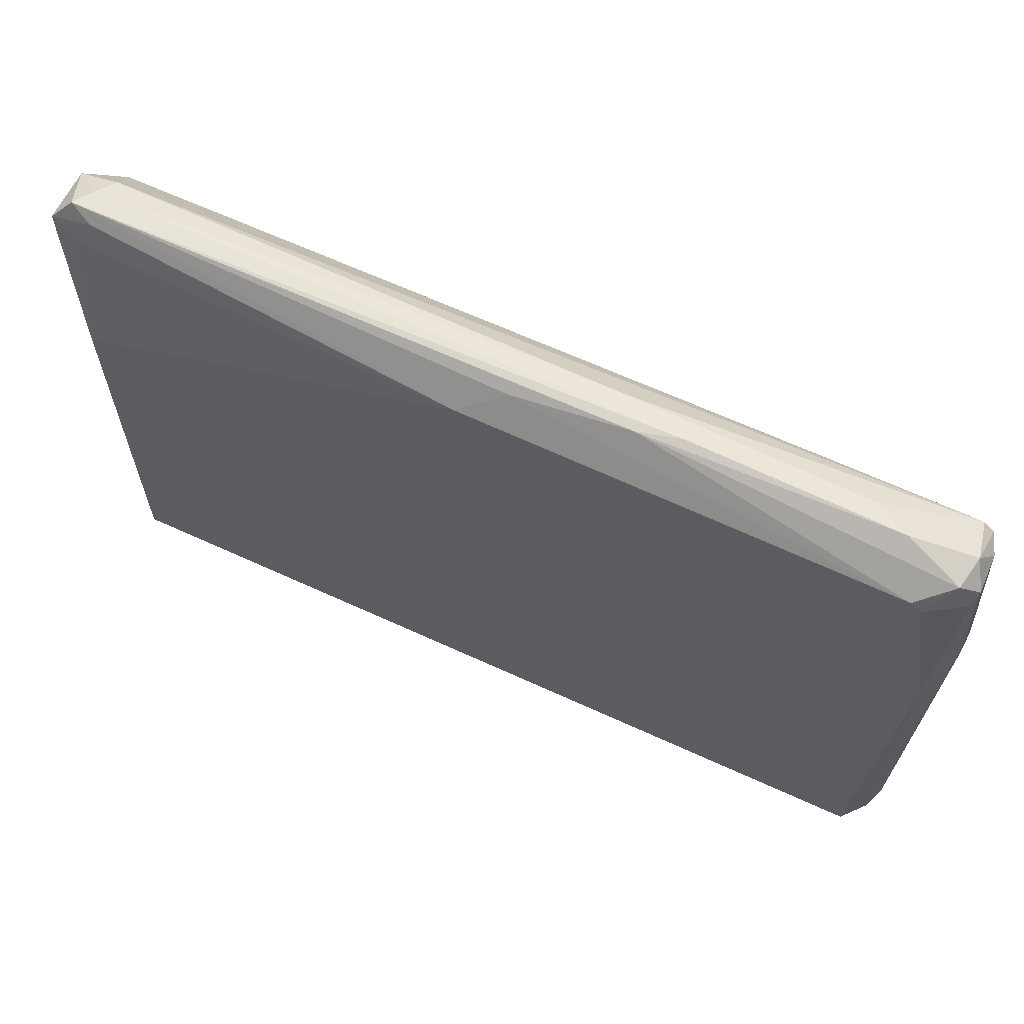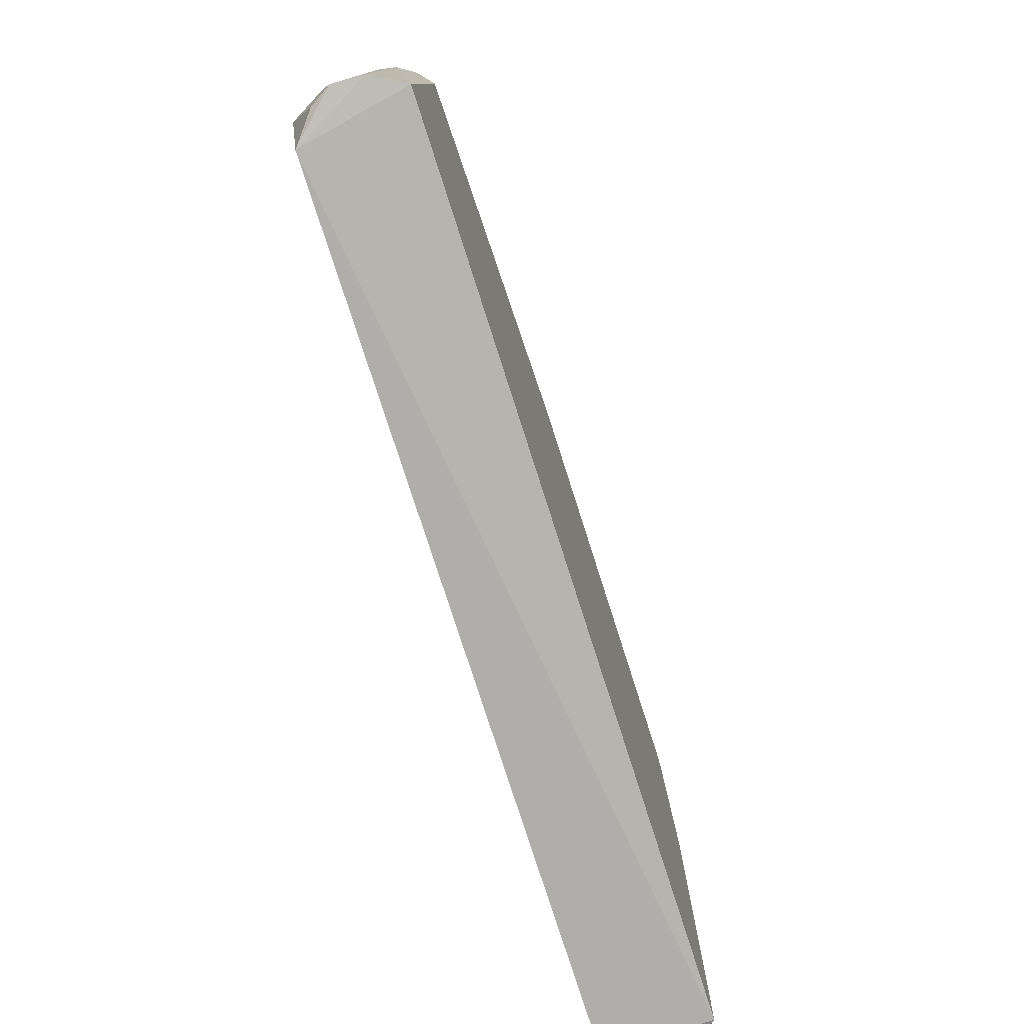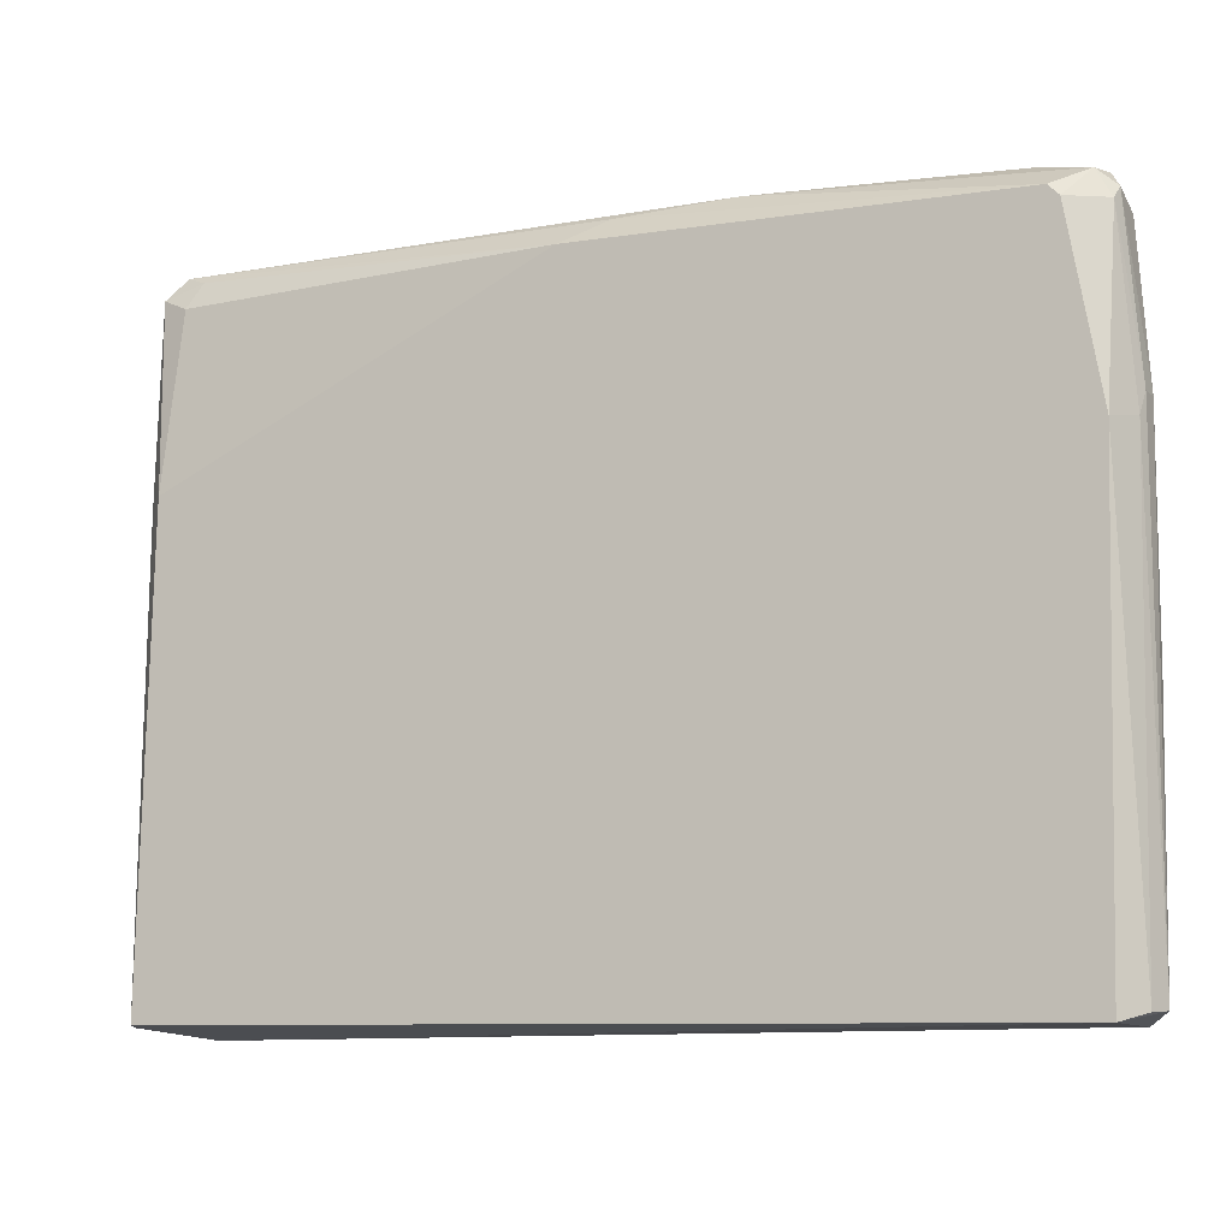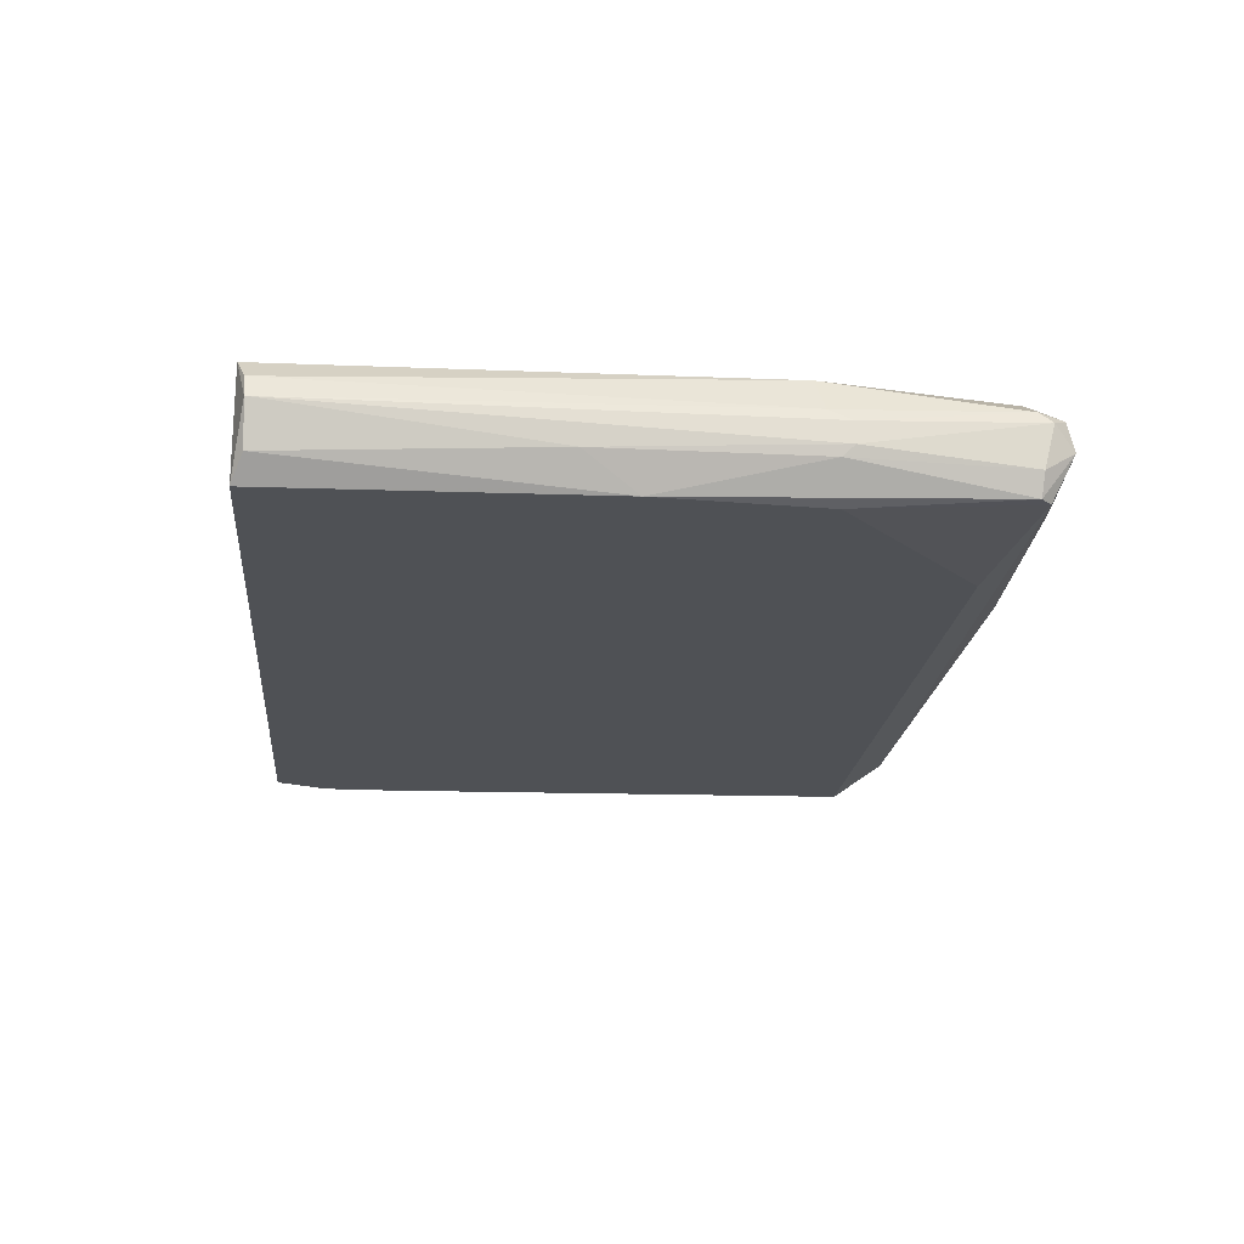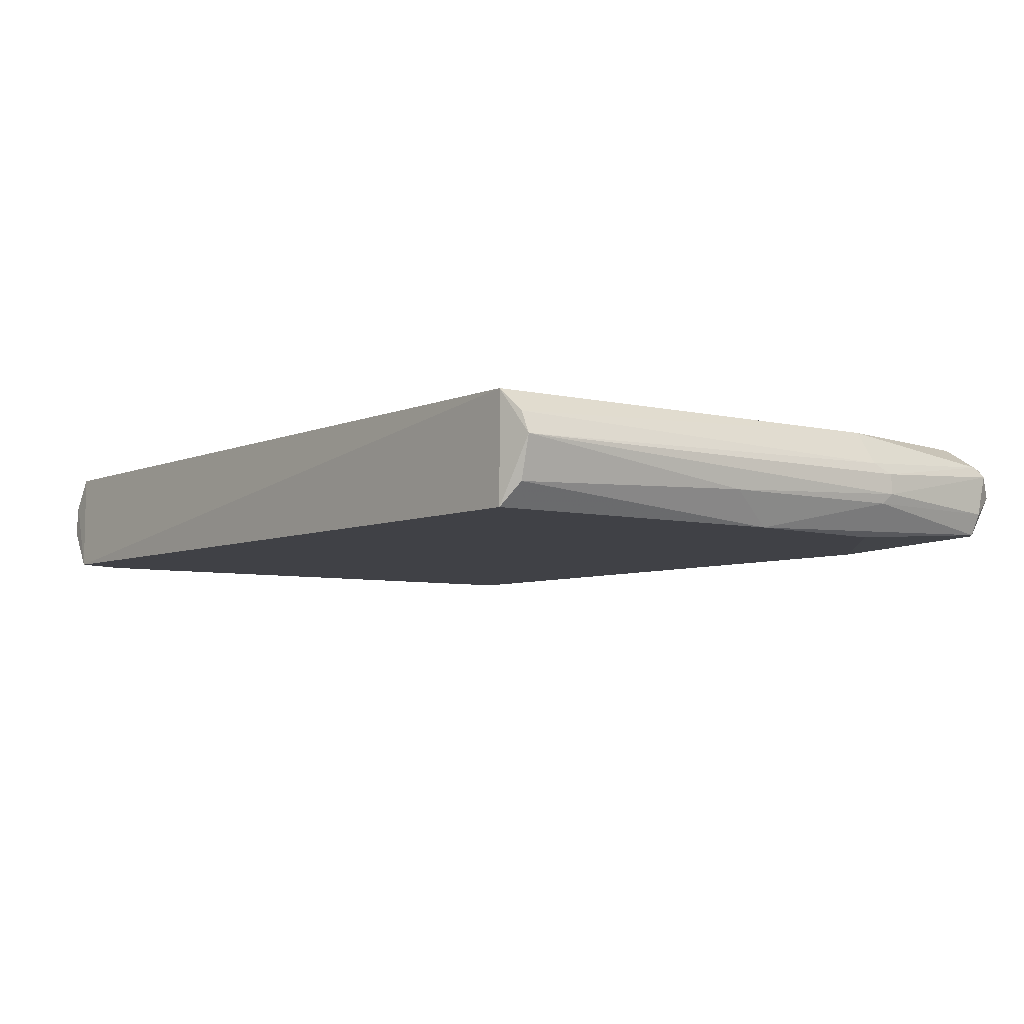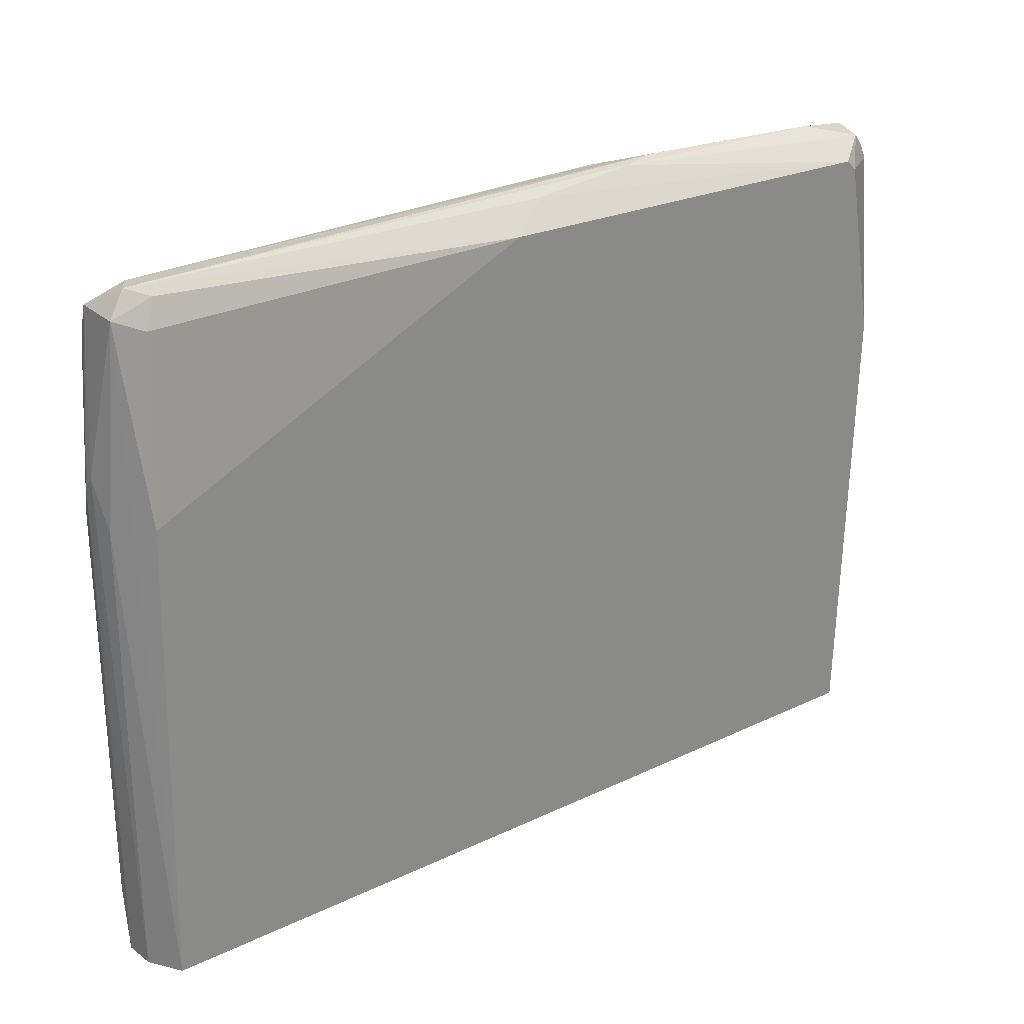
<metadata>
{"format":"obj","ext":"obj","renderer":"f3d","projection":"perspective","resolution":1024,"background":"white","views":[{"elev":67.3,"azim":24.3,"up":"+Y"},{"elev":-77.7,"azim":-72.2,"up":"+Y"},{"elev":-10.8,"azim":24.4,"up":"+Y"},{"elev":-19.8,"azim":84.5,"up":"+Z"},{"elev":-6.0,"azim":52.1,"up":"+Z"},{"elev":26.8,"azim":-37.4,"up":"+Y"}]}
</metadata>
<code>
v -0.1221 -0.04244 -0.09782
v 0.04626 0.1458 -0.08641
v 0.03477 0.1455 -0.08357
v 0.1185 -0.04538 -0.07452
v 0.1185 -0.04538 -0.104
v -0.1171 0.08715 -0.07452
v -0.1142 0.1284 -0.104
v 0.1214 0.1314 -0.101
v 0.1126 0.1314 -0.07452
v -0.1201 -0.04243 -0.07452
v -0.1213 0.1398 -0.08074
v -0.1142 -0.04538 -0.104
v 0.07433 0.1284 -0.104
v 0.1269 0.08909 -0.08639
v -0.1097 0.1424 -0.09491
v -0.008159 0.1372 -0.07452
v -0.1258 0.09493 -0.09212
v 0.1268 -0.04278 -0.08639
v 0.1187 0.1389 -0.08083
v 0.1214 0.043 -0.104
v 0.1214 0.08127 -0.07452
v -0.1161 0.1458 -0.08356
v -0.1253 -0.04266 -0.08353
v 0.1185 0.1343 -0.101
v -0.1201 -0.01002 -0.104
v -0.1135 0.1361 -0.07838
v 0.02879 0.1446 -0.09206
v 0.1264 0.08608 -0.09496
v -0.1207 0.1394 -0.0949
v 0.1204 0.1401 -0.08925
v -0.1254 -0.02554 -0.09498
v 0.1237 0.1348 -0.08353
v 0.1236 -0.04253 -0.09783
v -0.1249 0.08606 -0.08354
v 0.1185 0.08715 -0.104
v 0.1097 0.1343 -0.07452
v -0.1251 0.08612 -0.09497
v 0.1244 -0.04317 -0.08062
v -0.1124 0.1452 -0.08925
v 0.1032 0.143 -0.08641
v 0.1237 0.1319 -0.09497
v 0.1262 0.02902 -0.09495
v 0.1271 0.08918 -0.09212
v 0.1228 0.1314 -0.08073
v -0.1257 -0.04298 -0.09212
v -0.1201 -0.03065 -0.104
v -0.11 0.1431 -0.08095
v 0.126 0.08313 -0.08356
v -0.1206 0.1308 -0.09771
v 0.003454 0.1437 -0.0809
v 0.09295 0.1413 -0.09205
v -0.1258 0.09782 -0.08925
f 17 45 52
f 6 4 9
f 4 6 10
f 10 6 11
f 5 4 12
f 7 5 12
f 4 10 12
f 5 7 13
f 6 9 16
f 4 5 18
f 5 13 20
f 9 4 21
f 3 2 22
f 12 10 23
f 13 7 24
f 7 15 24
f 7 12 25
f 11 6 26
f 6 16 26
f 24 15 27
f 20 8 28
f 15 7 29
f 11 22 29
f 8 24 30
f 30 19 32
f 18 5 33
f 5 20 33
f 10 11 34
f 23 10 34
f 20 13 35
f 8 20 35
f 13 24 35
f 24 8 35
f 16 9 36
f 19 3 36
f 9 19 36
f 31 17 37
f 25 31 37
f 4 18 38
f 21 4 38
f 22 2 39
f 2 27 39
f 27 15 39
f 15 29 39
f 29 22 39
f 2 3 40
f 3 19 40
f 27 2 40
f 19 30 40
f 28 8 41
f 8 30 41
f 30 32 41
f 20 28 42
f 18 33 42
f 33 20 42
f 14 18 43
f 32 14 43
f 28 41 43
f 41 32 43
f 18 42 43
f 42 28 43
f 19 9 44
f 9 21 44
f 32 19 44
f 14 32 44
f 1 12 45
f 12 23 45
f 17 31 45
f 45 31 46
f 12 1 46
f 25 12 46
f 31 25 46
f 1 45 46
f 22 11 47
f 16 22 47
f 11 26 47
f 26 16 47
f 18 14 48
f 38 18 48
f 21 38 48
f 44 21 48
f 14 44 48
f 7 25 49
f 29 7 49
f 17 29 49
f 25 37 49
f 37 17 49
f 3 22 50
f 22 16 50
f 36 3 50
f 16 36 50
f 24 27 51
f 30 24 51
f 27 40 51
f 40 30 51
f 29 17 52
f 11 29 52
f 34 11 52
f 23 34 52
f 45 23 52

</code>
